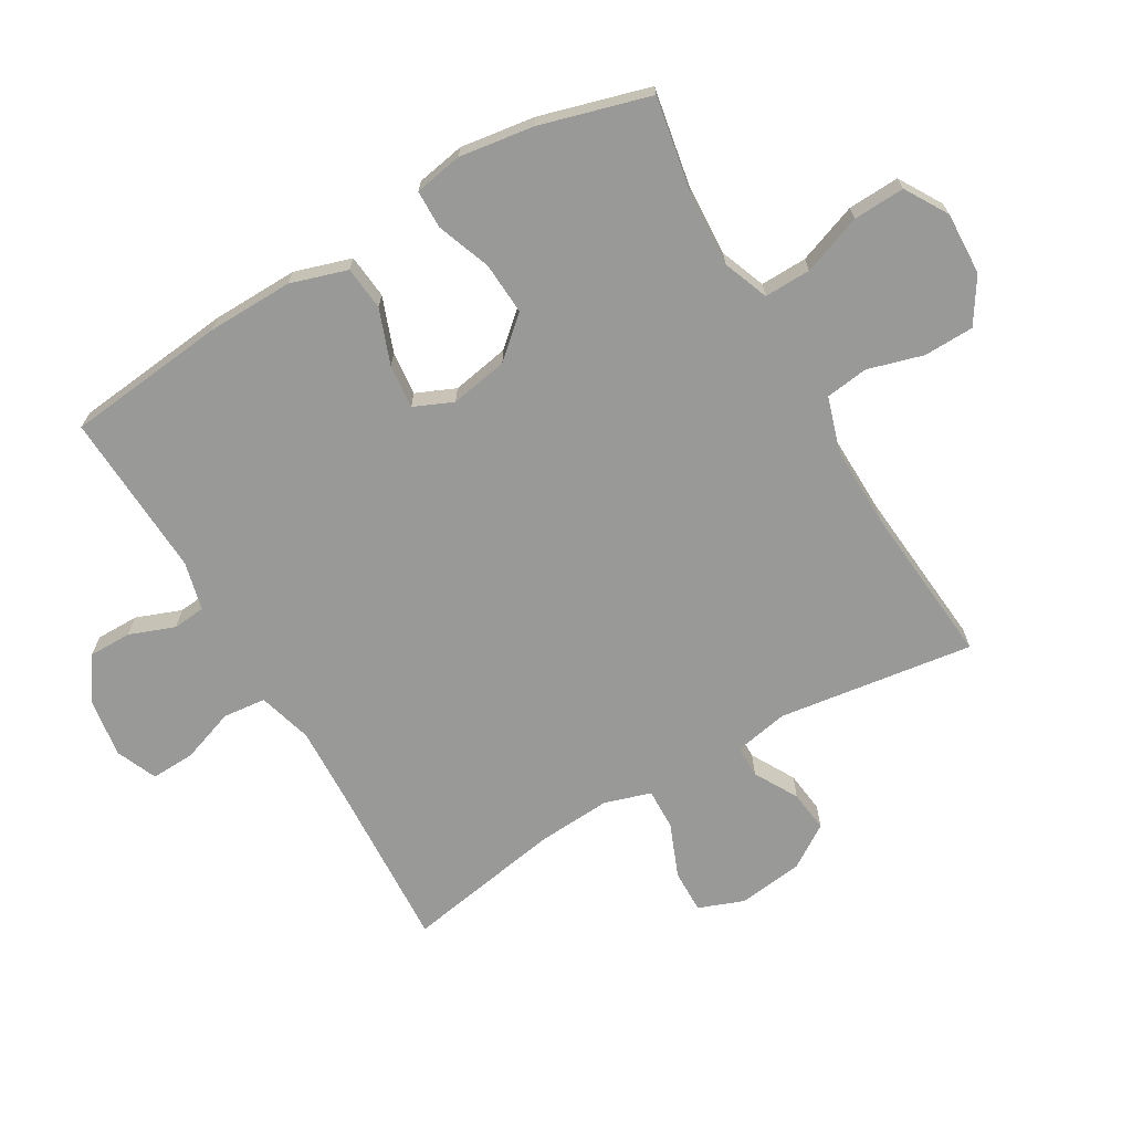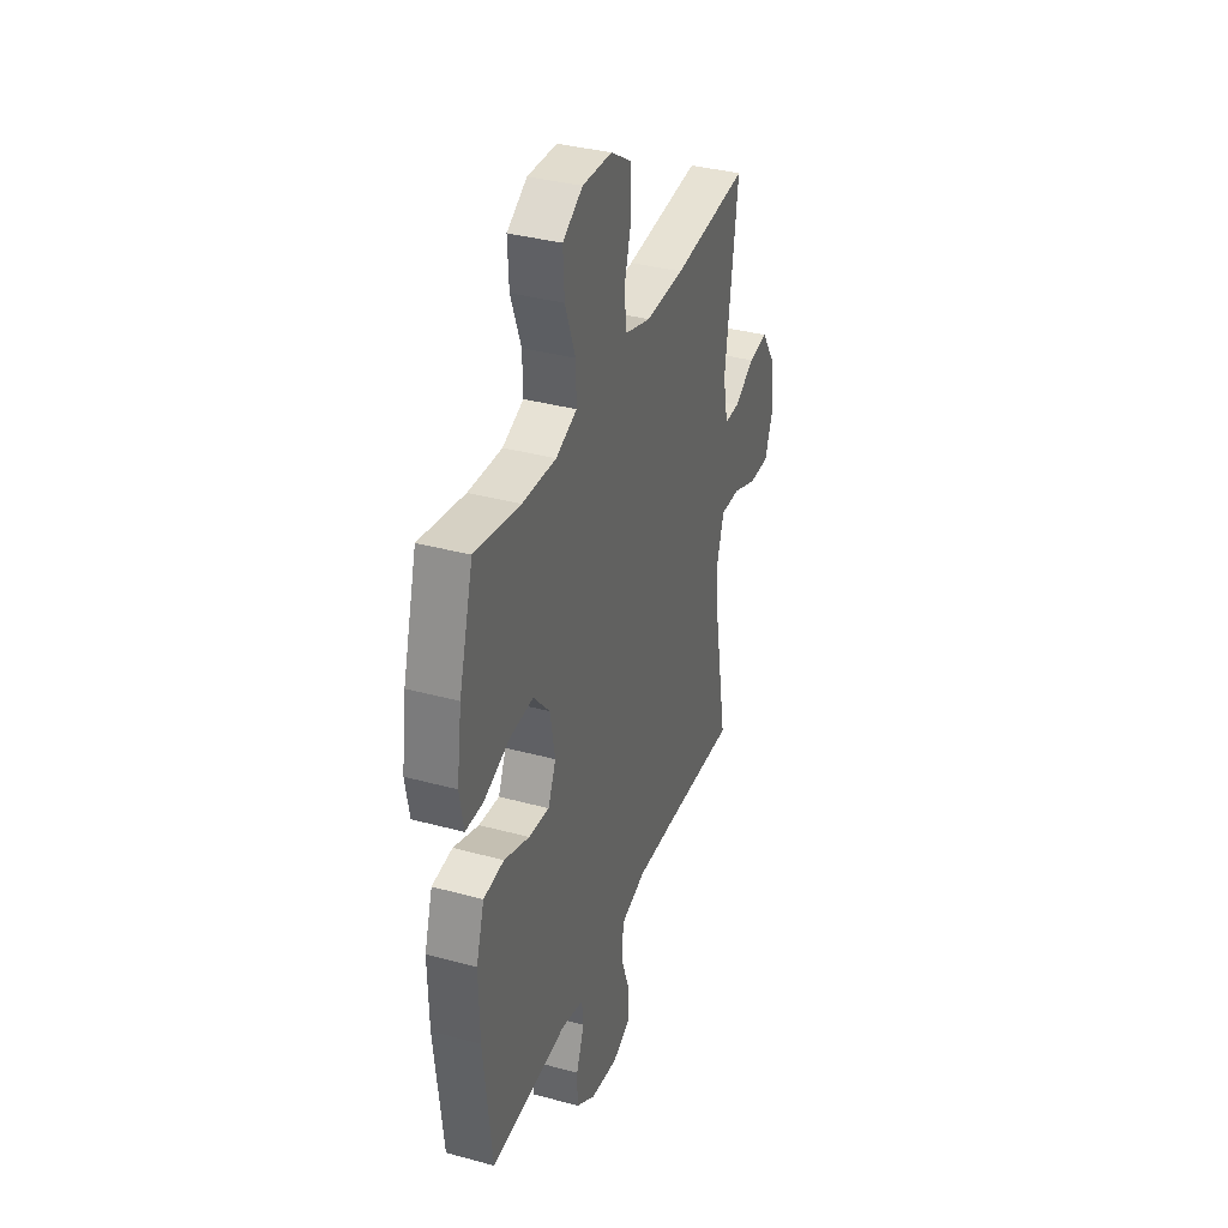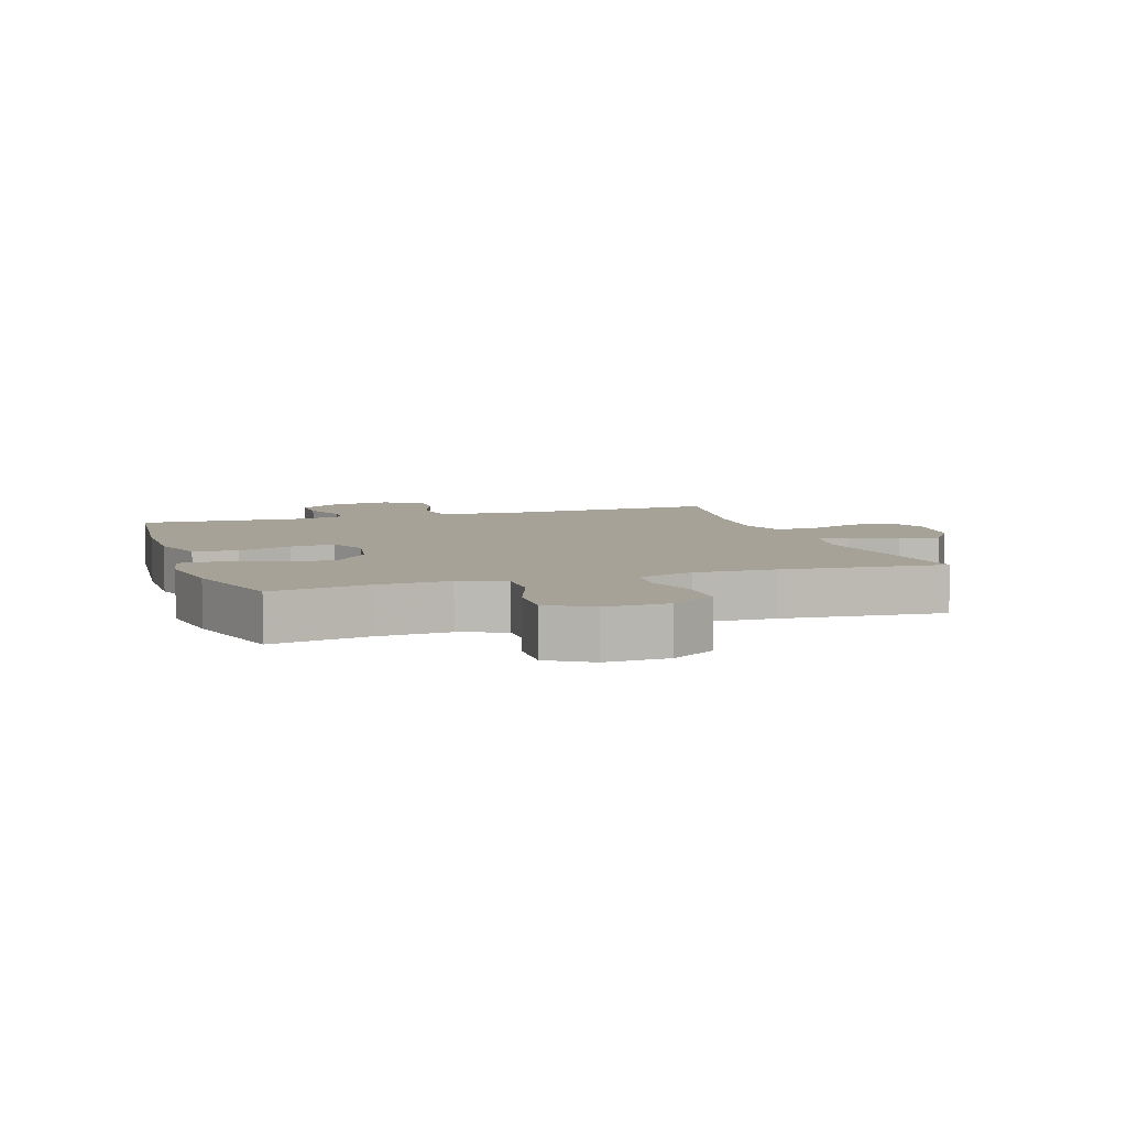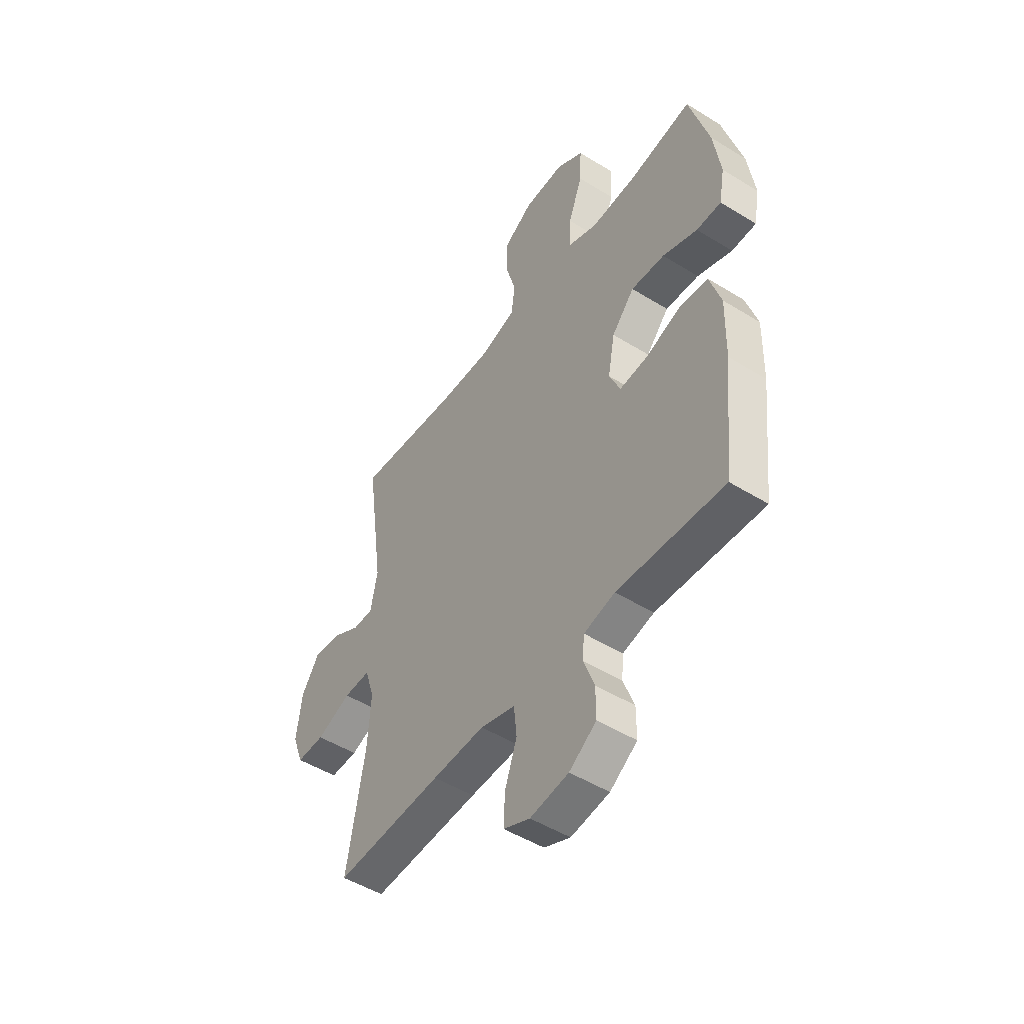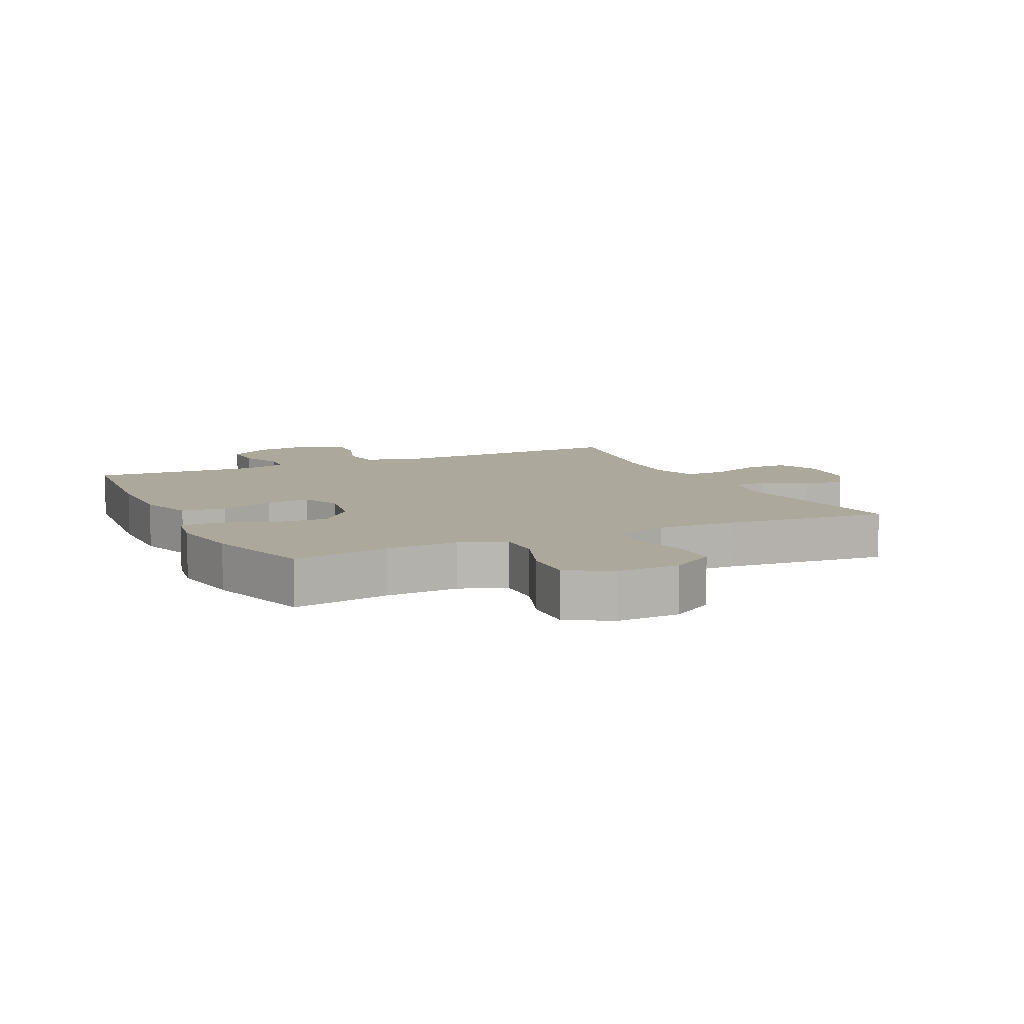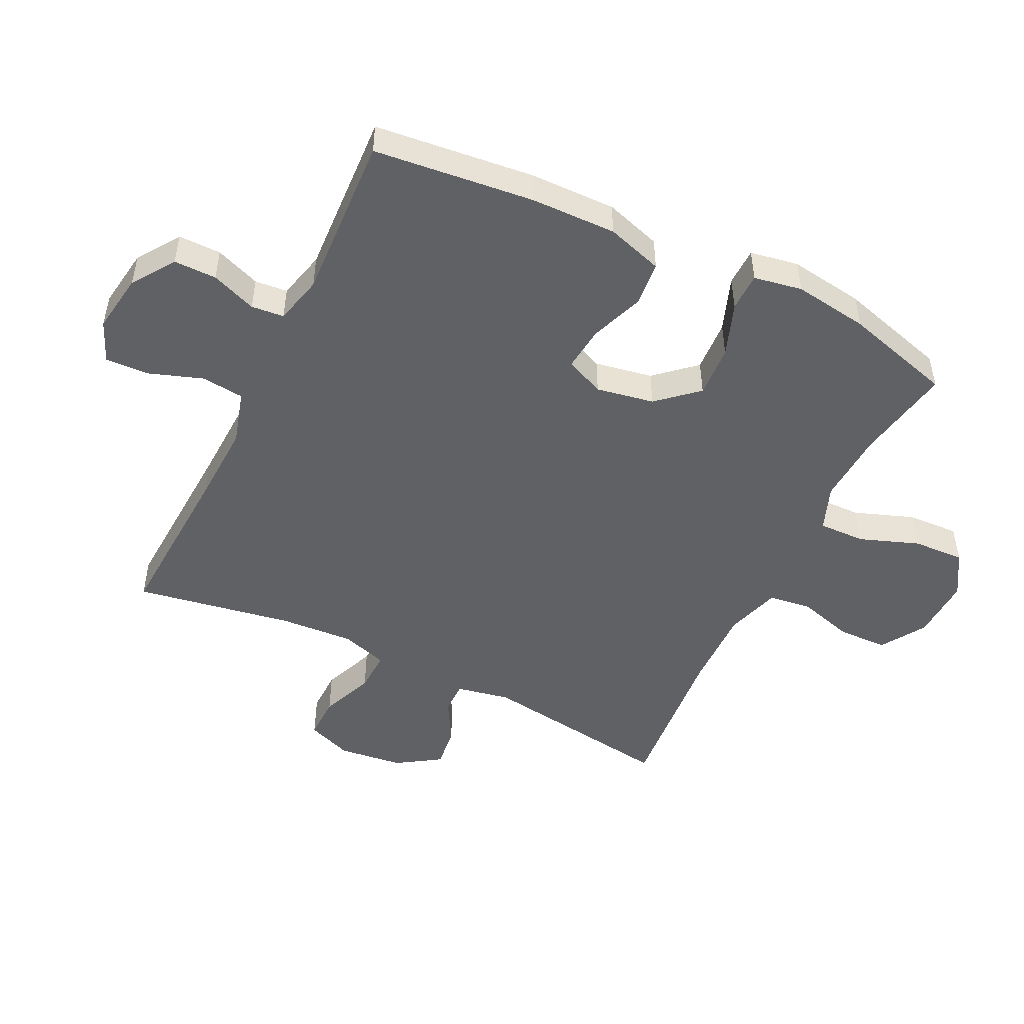
<metadata>
{"format":"obj","ext":"obj","renderer":"f3d","projection":"perspective","resolution":1024,"background":"white","views":[{"elev":-68.8,"azim":-59.8,"up":"+Y"},{"elev":36.0,"azim":-70.3,"up":"+Z"},{"elev":6.4,"azim":-18.3,"up":"+Y"},{"elev":-49.4,"azim":-124.4,"up":"+Z"},{"elev":8.5,"azim":-25.5,"up":"+Y"},{"elev":-49.4,"azim":-116.1,"up":"+Y"}]}
</metadata>
<code>
v -0.5 0.07 -0.5
v -0.528 0.07 -0.246
v -0.531 0.07 -0.109
v -0.503 0.07 -0.019
v -0.433 0.07 -0.012
v -0.346 0.07 -0.044
v -0.276 0.07 -0.051
v -0.249 0.07 0.011
v -0.266 0.07 0.103
v -0.322 0.07 0.166
v -0.405 0.07 0.161
v -0.491 0.07 0.129
v -0.552 0.07 0.13
v -0.566 0.07 0.207
v -0.549 0.07 0.326
v -0.5 0.07 0.5
v -0.345 0.07 0.472
v -0.23 0.07 0.466
v -0.158 0.07 0.494
v -0.16 0.07 0.568
v -0.195 0.07 0.663
v -0.199 0.07 0.745
v -0.131 0.07 0.786
v -0.031 0.07 0.782
v 0.04 0.07 0.737
v 0.042 0.07 0.657
v 0.017 0.07 0.569
v 0.026 0.07 0.501
v 0.113 0.07 0.474
v 0.243 0.07 0.477
v 0.5 0.07 0.5
v 0.457 0.07 0.189
v 0.474 0.07 0.103
v 0.525 0.07 0.103
v 0.594 0.07 0.142
v 0.66 0.07 0.15
v 0.705 0.07 0.081
v 0.718 0.07 -0.022
v 0.691 0.07 -0.094
v 0.622 0.07 -0.093
v 0.537 0.07 -0.059
v 0.471 0.07 -0.057
v 0.448 0.07 -0.131
v 0.456 0.07 -0.249
v 0.5 0.07 -0.5
v 0.235 0.07 -0.486
v 0.106 0.07 -0.481
v 0.02 0.07 -0.506
v 0.013 0.07 -0.574
v 0.043 0.07 -0.659
v 0.046 0.07 -0.729
v -0.019 0.07 -0.757
v -0.114 0.07 -0.743
v -0.181 0.07 -0.697
v -0.181 0.07 -0.629
v -0.154 0.07 -0.557
v -0.159 0.07 -0.505
v -0.236 0.07 -0.486
v -0.5 0 -0.5
v -0.528 0 -0.246
v -0.531 0 -0.109
v -0.503 0 -0.019
v -0.433 0 -0.012
v -0.346 0 -0.044
v -0.276 0 -0.051
v -0.249 0 0.011
v -0.266 0 0.103
v -0.322 0 0.166
v -0.405 0 0.161
v -0.491 0 0.129
v -0.552 0 0.13
v -0.566 0 0.207
v -0.549 0 0.326
v -0.5 0 0.5
v -0.345 0 0.472
v -0.23 0 0.466
v -0.158 0 0.494
v -0.16 0 0.568
v -0.195 0 0.663
v -0.199 0 0.745
v -0.131 0 0.786
v -0.031 0 0.782
v 0.04 0 0.737
v 0.042 0 0.657
v 0.017 0 0.569
v 0.026 0 0.501
v 0.113 0 0.474
v 0.243 0 0.477
v 0.5 0 0.5
v 0.457 0 0.189
v 0.474 0 0.103
v 0.525 0 0.103
v 0.594 0 0.142
v 0.66 0 0.15
v 0.705 0 0.081
v 0.718 0 -0.022
v 0.691 0 -0.094
v 0.622 0 -0.093
v 0.537 0 -0.059
v 0.471 0 -0.057
v 0.448 0 -0.131
v 0.456 0 -0.249
v 0.5 0 -0.5
v 0.235 0 -0.486
v 0.106 0 -0.481
v 0.02 0 -0.506
v 0.013 0 -0.574
v 0.043 0 -0.659
v 0.046 0 -0.729
v -0.019 0 -0.757
v -0.114 0 -0.743
v -0.181 0 -0.697
v -0.181 0 -0.629
v -0.154 0 -0.557
v -0.159 0 -0.505
v -0.236 0 -0.486
f 53 54 55 56
f 53 56 57
f 52 53 57
f 49 50 51 52
f 48 49 52 57
f 47 48 57 58
f 44 45 46
f 43 44 46 47
f 42 43 47 58
f 38 39 40 41
f 38 41 42
f 37 38 42
f 34 35 36 37
f 33 34 37 42
f 32 33 42 58
f 30 31 32 58
f 24 25 26 27
f 24 27 28
f 23 24 28
f 20 21 22 23
f 19 20 23 28
f 18 19 28 29
f 14 15 16 17
f 14 17 18
f 11 12 13 14
f 10 11 14 18
f 9 10 18 29
f 3 4 5 6
f 3 6 7
f 2 3 7
f 1 2 7
f 58 1 7
f 30 58 7 8
f 8 9 29 30
f 114 113 112 111
f 115 114 111
f 115 111 110
f 110 109 108 107
f 115 110 107 106
f 116 115 106 105
f 104 103 102
f 105 104 102 101
f 116 105 101 100
f 99 98 97 96
f 100 99 96
f 100 96 95
f 95 94 93 92
f 100 95 92 91
f 116 100 91 90
f 116 90 89 88
f 85 84 83 82
f 86 85 82
f 86 82 81
f 81 80 79 78
f 86 81 78 77
f 87 86 77 76
f 75 74 73 72
f 76 75 72
f 72 71 70 69
f 76 72 69 68
f 87 76 68 67
f 64 63 62 61
f 65 64 61
f 65 61 60
f 65 60 59
f 65 59 116
f 66 65 116 88
f 88 87 67 66
f 1 59 60 2
f 2 60 61 3
f 3 61 62 4
f 4 62 63 5
f 5 63 64 6
f 6 64 65 7
f 7 65 66 8
f 8 66 67 9
f 9 67 68 10
f 10 68 69 11
f 11 69 70 12
f 12 70 71 13
f 13 71 72 14
f 14 72 73 15
f 15 73 74 16
f 16 74 75 17
f 17 75 76 18
f 18 76 77 19
f 19 77 78 20
f 20 78 79 21
f 21 79 80 22
f 22 80 81 23
f 23 81 82 24
f 24 82 83 25
f 25 83 84 26
f 26 84 85 27
f 27 85 86 28
f 28 86 87 29
f 29 87 88 30
f 30 88 89 31
f 31 89 90 32
f 32 90 91 33
f 33 91 92 34
f 34 92 93 35
f 35 93 94 36
f 36 94 95 37
f 37 95 96 38
f 38 96 97 39
f 39 97 98 40
f 40 98 99 41
f 41 99 100 42
f 42 100 101 43
f 43 101 102 44
f 44 102 103 45
f 45 103 104 46
f 46 104 105 47
f 47 105 106 48
f 48 106 107 49
f 49 107 108 50
f 50 108 109 51
f 51 109 110 52
f 52 110 111 53
f 53 111 112 54
f 54 112 113 55
f 55 113 114 56
f 56 114 115 57
f 57 115 116 58
f 58 116 59 1

</code>
